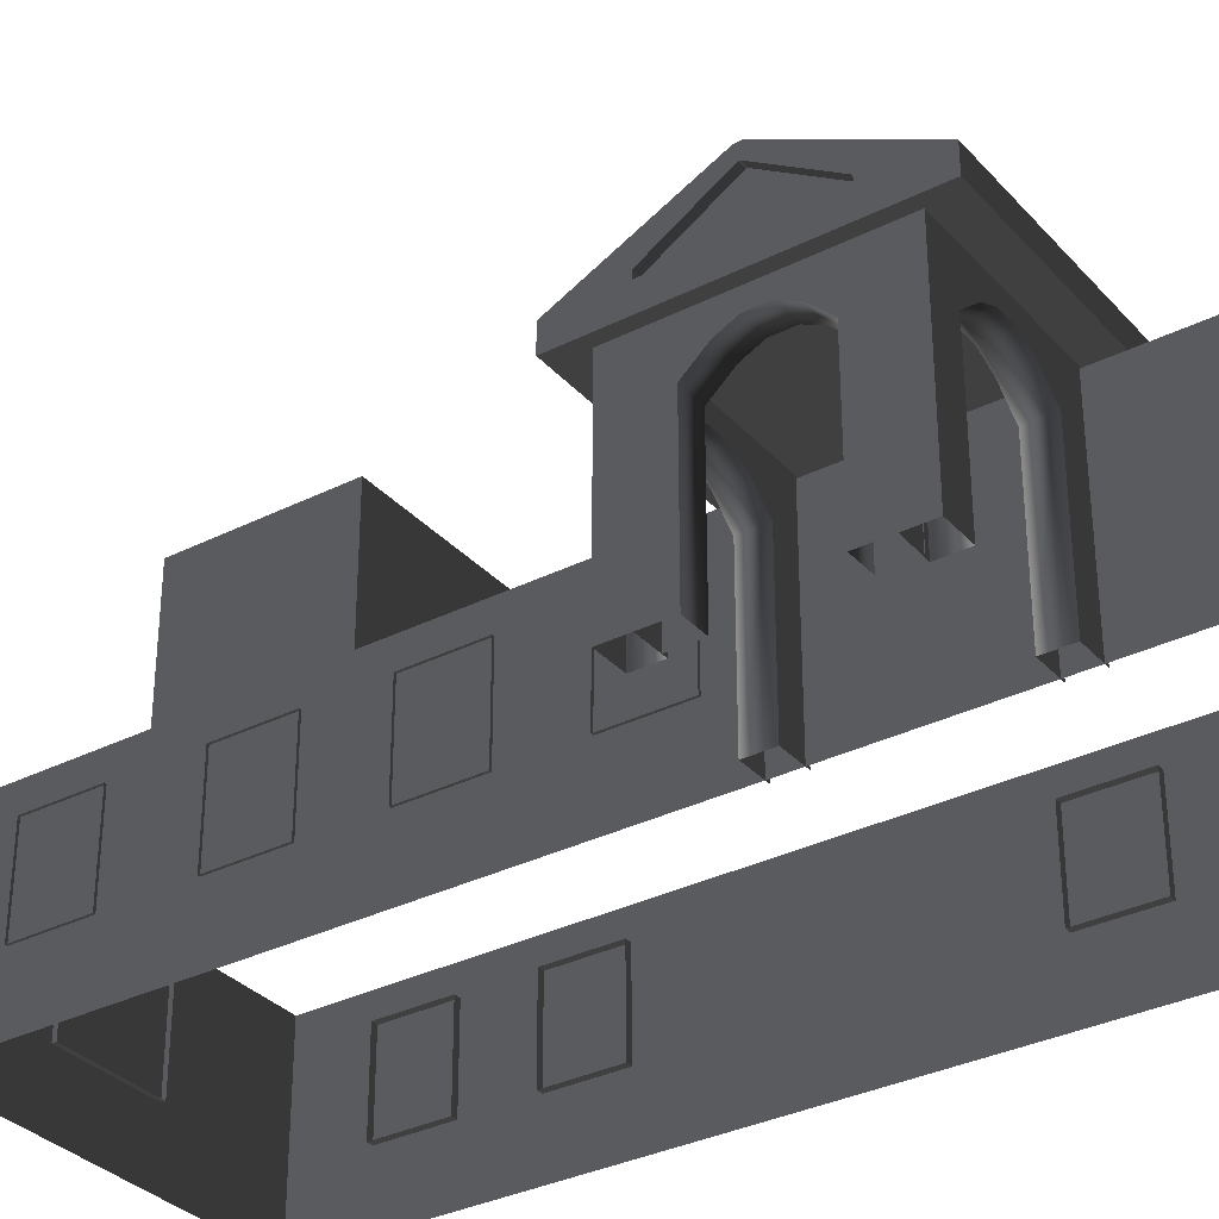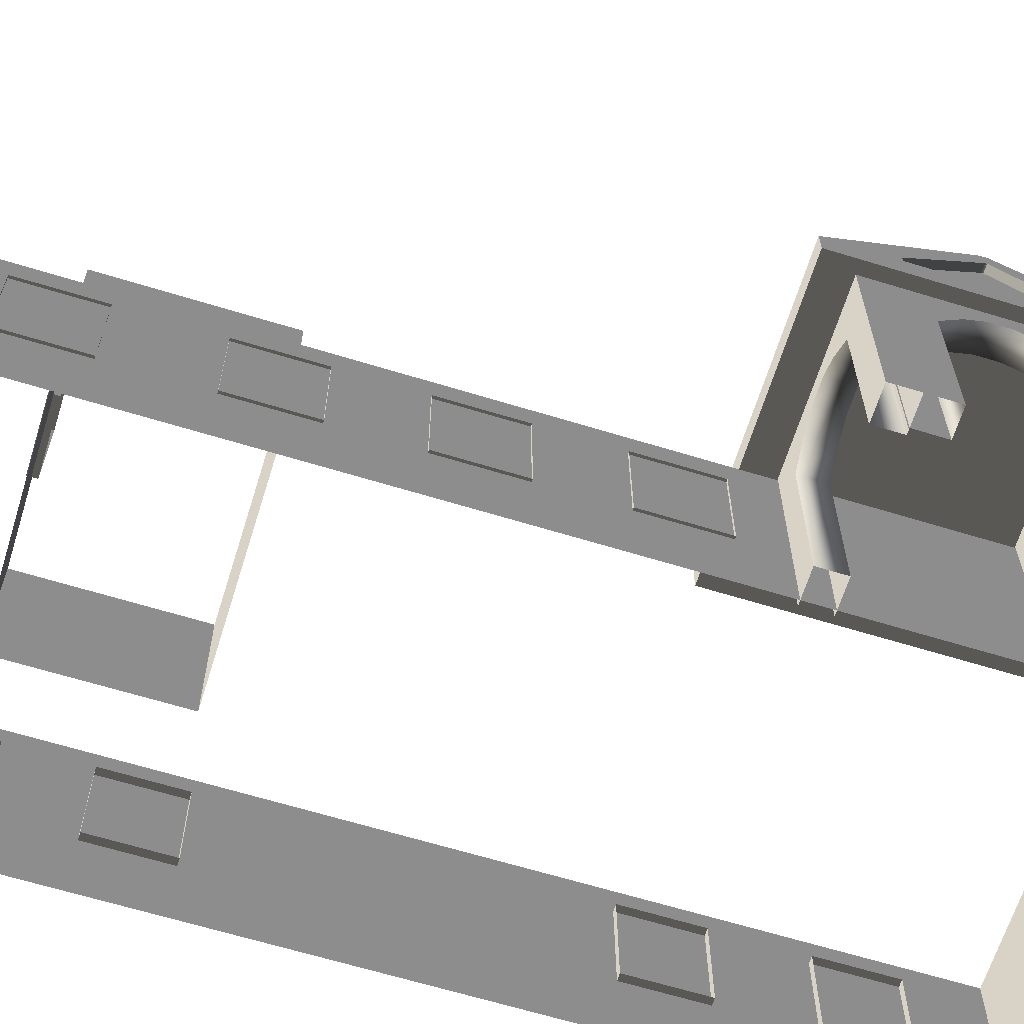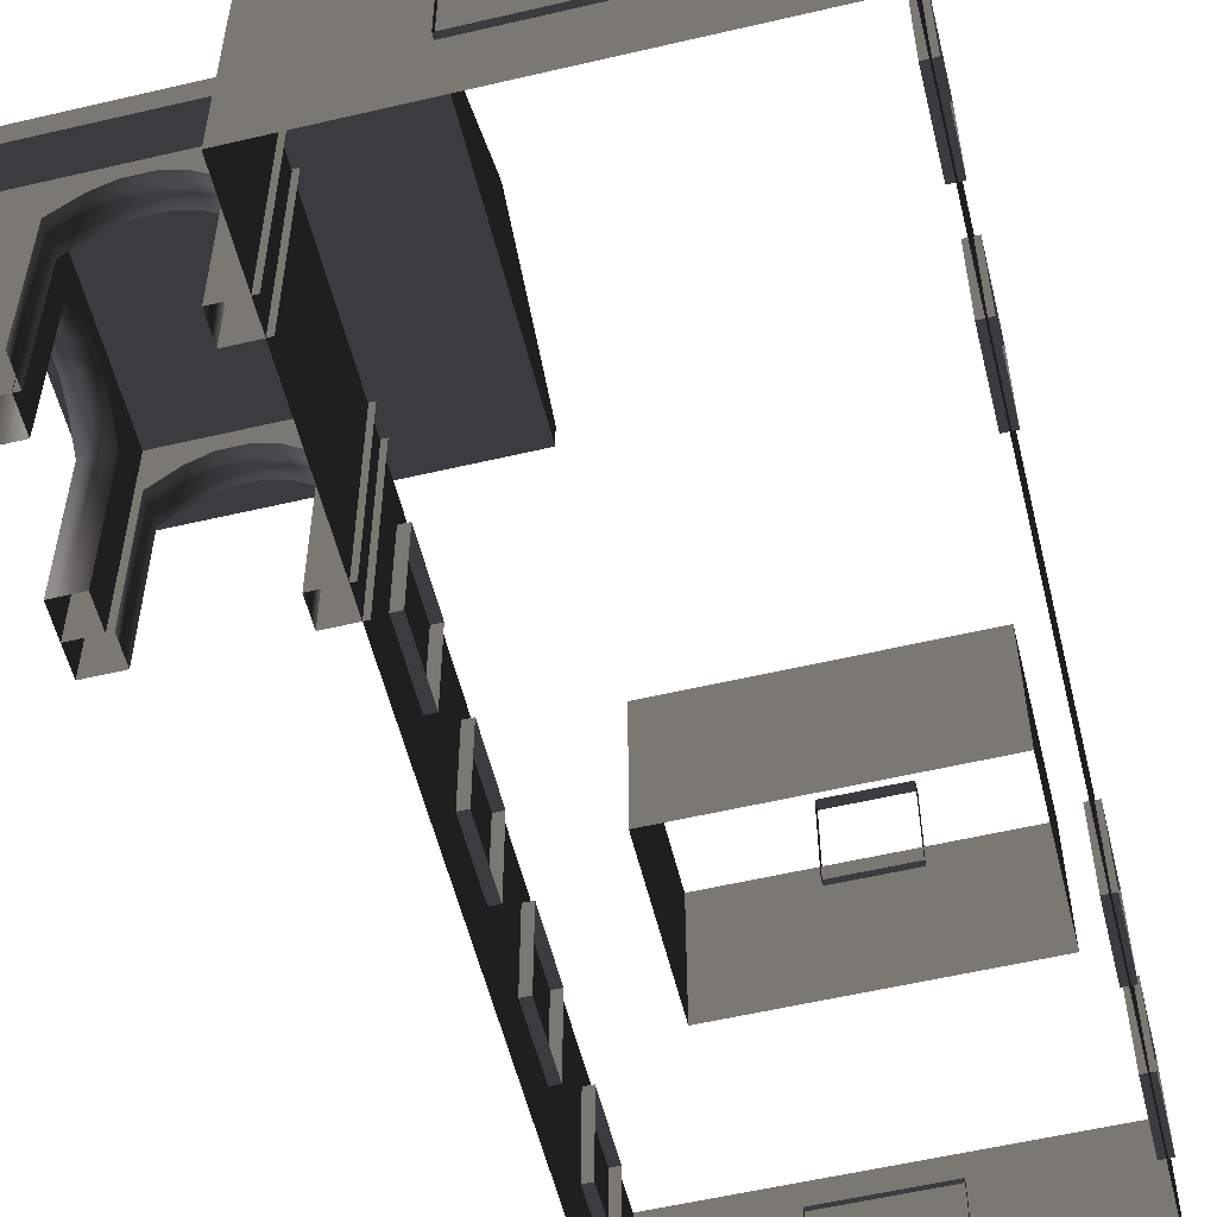
<metadata>
{"format":"obj","ext":"obj","renderer":"f3d","projection":"perspective","resolution":1024,"background":"white","views":[{"elev":-33.0,"azim":124.8,"up":"+Z"},{"elev":-64.7,"azim":72.8,"up":"+Z"},{"elev":-56.2,"azim":-166.2,"up":"+Z"}]}
</metadata>
<code>
v -6.802 -7.388 0.4622
v -6.802 -7.388 -2.561
v -6.802 7.374 -2.561
v -6.802 7.374 0.4622
v -6.802 7.374 0.4622
v -6.802 7.374 -2.561
v -0.9954 7.374 -2.561
v -0.9954 7.374 0.4622
v -0.9954 7.374 0.4622
v -0.9954 7.374 -2.561
v -0.9954 -7.388 -2.561
v -0.9954 -7.388 0.4622
v -0.9954 -7.388 0.4622
v -0.9954 -7.388 -2.561
v -6.802 -7.388 -2.561
v -6.802 -7.388 0.4622
v -2.567 6.454 0.494
v -2.567 6.454 0.8764
v -2.567 2.217 0.8764
v -2.567 2.217 0.494
v 1.809 6.454 0.494
v 1.809 6.454 0.8764
v -2.567 6.454 0.8764
v -2.567 6.454 0.494
v -2.567 2.217 0.494
v -2.567 2.217 0.8764
v 1.809 2.217 0.8764
v 1.809 2.217 0.494
v -2.567 6.454 0.8764
v -2.567 4.387 1.88
v -2.567 4.284 1.88
v -2.567 2.217 0.8764
v 1.809 2.217 0.494
v 1.809 6.454 0.494
v -2.567 6.454 0.494
v -2.567 2.217 0.494
v 1.623 2.684 -0.2453
v 1.127 2.684 -0.2453
v 1.127 2.684 0.5266
v 1.623 2.684 0.5266
v 1.623 2.684 -2.561
v 1.127 2.684 -2.561
v 0.7698 2.684 0.06506
v 0.7698 2.684 0.837
v 0.3857 2.684 1.023
v 0.471 2.684 0.2045
v 0.1992 2.684 1.023
v 0.1138 2.684 0.2045
v -0.1992 2.684 0.8372
v -0.1992 2.684 0.06525
v -0.5733 2.684 0.5266
v -0.5733 2.684 -0.2453
v -1.07 2.684 0.5266
v -1.07 2.684 -0.2453
v -0.5734 2.684 -2.561
v -1.07 2.684 -2.561
v 1.623 3.096 -0.2453
v 1.623 3.096 0.5266
v 1.127 3.096 0.5266
v 1.127 3.096 -0.2453
v 1.623 3.096 -2.561
v 1.127 3.096 -2.561
v 0.7698 3.096 0.837
v 0.7698 3.096 0.06506
v 0.471 3.096 0.2045
v 0.3857 3.096 1.023
v 0.1138 3.096 0.2045
v 0.1992 3.096 1.023
v -0.1992 3.096 0.06525
v -0.1992 3.096 0.8372
v -0.5733 3.096 -0.2453
v -0.5733 3.096 0.5266
v -1.07 3.096 0.5266
v -1.07 3.096 -0.2453
v -0.5734 3.096 -2.561
v -1.07 3.096 -2.561
v 1.623 2.684 -0.2453
v 1.623 2.684 0.5266
v 1.623 3.096 0.5266
v 1.623 3.096 -0.2453
v 1.623 2.684 -2.561
v 1.623 3.096 -2.561
v 1.623 3.557 -0.2453
v 1.623 3.557 0.5266
v 1.623 3.557 -2.561
v 1.623 3.904 0.06525
v 1.623 3.904 0.8372
v 1.623 4.195 0.2045
v 1.623 4.274 1.023
v 1.623 4.526 0.2045
v 1.623 4.447 1.023
v 1.623 4.804 0.06506
v 1.623 4.804 0.837
v 1.623 5.135 0.5266
v 1.623 5.135 -0.2453
v 1.623 5.6 -0.2453
v 1.623 5.6 0.5266
v 1.623 6.003 0.5298
v 1.623 6.003 -0.2429
v 1.623 5.6 -2.561
v 1.623 6.003 -2.561
v 1.623 5.135 -2.561
v 1.623 5.6 -0.2453
v 1.127 5.591 -0.2429
v 1.127 5.591 0.5298
v 1.623 5.6 0.5266
v 1.623 5.6 -2.561
v 1.127 5.591 -2.561
v 0.7698 5.591 0.8402
v 0.7698 5.591 0.06745
v 0.3857 5.591 1.027
v 0.471 5.591 0.2069
v 0.1992 5.591 1.027
v 0.1138 5.591 0.2069
v -0.1992 5.591 0.8403
v -0.1992 5.591 0.06764
v -0.5733 5.591 0.5298
v -0.5734 5.591 -0.2429
v -1.07 5.591 0.5298
v -1.07 5.591 -0.2429
v -0.5734 5.591 -2.561
v -1.07 5.591 -2.561
v 1.623 6.003 -0.2429
v 1.623 6.003 0.5298
v 1.127 6.003 0.5298
v 1.127 6.003 -0.2429
v 1.623 6.003 -2.561
v 1.127 6.003 -2.561
v 0.7698 6.003 0.8402
v 0.7698 6.003 0.06745
v 0.471 6.003 0.2069
v 0.3857 6.003 1.027
v 0.1138 6.003 0.2069
v 0.1992 6.003 1.027
v -0.1992 6.003 0.06764
v -0.1992 6.003 0.8403
v -0.5734 6.003 -0.2429
v -0.5733 6.003 0.5298
v -1.07 6.003 0.5298
v -1.07 6.003 -0.2429
v -0.5734 6.003 -2.561
v -1.07 6.003 -2.561
v -0.5734 2.684 -2.561
v -0.5733 2.684 -0.2453
v -0.5733 3.096 -0.2453
v -0.5734 3.096 -2.561
v -0.1992 3.096 0.06525
v -0.1992 2.684 0.06525
v 0.1138 3.096 0.2045
v 0.1138 2.684 0.2045
v 0.471 3.096 0.2045
v 0.471 2.684 0.2045
v 0.7698 3.096 0.06506
v 0.7698 2.684 0.06506
v 1.127 3.096 -0.2453
v 1.127 2.684 -0.2453
v 1.127 3.096 -2.561
v 1.127 2.684 -2.561
v -0.5734 5.591 -2.561
v -0.5734 5.591 -0.2429
v -0.5734 6.003 -0.2429
v -0.5734 6.003 -2.561
v -0.1992 6.003 0.06764
v -0.1992 5.591 0.06764
v 0.1138 6.003 0.2069
v 0.1138 5.591 0.2069
v 0.471 6.003 0.2069
v 0.471 5.591 0.2069
v 0.7698 6.003 0.06745
v 0.7698 5.591 0.06745
v 1.127 5.591 -0.2429
v 1.127 6.003 -0.2429
v 1.127 6.003 -2.561
v 1.127 5.591 -2.561
v 1.211 5.6 -0.2453
v 1.211 5.6 0.5266
v 1.211 5.135 0.5266
v 1.211 5.135 -0.2453
v 1.211 5.6 -2.561
v 1.211 5.135 -2.561
v 1.211 4.804 0.837
v 1.211 4.804 0.06506
v 1.211 4.526 0.2045
v 1.211 4.447 1.023
v 1.211 4.195 0.2045
v 1.211 4.274 1.023
v 1.211 3.904 0.06525
v 1.211 3.904 0.8372
v 1.211 3.557 -0.2453
v 1.211 3.557 0.5266
v 1.211 3.081 0.5266
v 1.211 3.081 -0.2453
v 1.211 3.557 -2.561
v 1.211 3.081 -2.561
v 1.623 3.557 -2.561
v 1.623 3.557 -0.2453
v 1.211 3.557 -0.2453
v 1.211 3.557 -2.561
v 1.211 3.904 0.06525
v 1.623 3.904 0.06525
v 1.211 4.195 0.2045
v 1.623 4.195 0.2045
v 1.211 4.526 0.2045
v 1.623 4.526 0.2045
v 1.211 4.804 0.06506
v 1.623 4.804 0.06506
v 1.211 5.135 -0.2453
v 1.623 5.135 -0.2453
v 1.211 5.135 -2.561
v 1.623 5.135 -2.561
v 1.809 4.346 1.668
v 1.684 4.346 1.668
v 1.684 4.325 1.668
v 1.809 4.325 1.668
v 1.809 5.448 0.8778
v 1.809 6.454 0.494
v 1.809 2.217 0.494
v 1.809 3.223 0.8778
v 1.809 5.448 0.9851
v 1.809 6.454 0.8764
v 1.809 2.217 0.8764
v 1.809 3.223 0.9851
v 1.809 4.346 1.668
v 1.809 4.387 1.88
v 1.809 4.284 1.88
v 1.809 4.325 1.668
v 1.809 4.387 1.88
v 1.809 4.346 1.668
v 1.684 5.448 0.8778
v 1.684 3.223 0.8778
v 1.684 3.223 0.9851
v 1.684 4.325 1.668
v 1.684 4.346 1.668
v 1.684 5.448 0.9851
v 1.809 5.448 0.8778
v 1.684 5.448 0.8778
v 1.684 5.448 0.9851
v 1.809 5.448 0.9851
v 1.809 5.448 0.9851
v 1.684 5.448 0.9851
v 1.684 4.346 1.668
v 1.809 4.346 1.668
v 1.809 3.223 0.9851
v 1.684 3.223 0.9851
v 1.684 3.223 0.8778
v 1.809 3.223 0.8778
v 1.809 3.223 0.8778
v 1.684 3.223 0.8778
v 1.684 5.448 0.8778
v 1.809 5.448 0.8778
v 1.809 4.325 1.668
v 1.684 4.325 1.668
v 1.684 3.223 0.9851
v 1.809 3.223 0.9851
v -0.9569 -5.113 -0.001043
v -0.9569 -6.279 -0.001043
v -1.138 -6.279 -0.001043
v -1.138 -5.113 -0.001043
v -0.9569 -6.279 -0.001043
v -0.9569 -6.279 -1.482
v -1.138 -6.279 -1.482
v -1.138 -6.279 -0.001043
v -0.9569 -5.113 -1.482
v -0.9569 -5.113 -0.001043
v -1.138 -5.113 -0.001043
v -1.138 -5.113 -1.482
v -0.9569 -6.279 -1.482
v -0.9569 -5.113 -1.482
v -1.138 -5.113 -1.482
v -1.138 -6.279 -1.482
v -0.957 -2.608 -0.001043
v -0.957 -3.774 -0.001043
v -1.138 -3.774 -0.001043
v -1.138 -2.608 -0.001043
v -0.957 -3.774 -0.001043
v -0.957 -3.774 -1.482
v -1.138 -3.774 -1.482
v -1.138 -3.774 -0.001043
v -0.957 -2.608 -1.482
v -0.957 -2.608 -0.001043
v -1.138 -2.608 -0.001043
v -1.138 -2.608 -1.482
v -0.957 -3.774 -1.482
v -0.957 -2.608 -1.482
v -1.138 -2.608 -1.482
v -1.138 -3.774 -1.482
v -0.957 -0.279 -0.001043
v -0.957 -1.445 -0.001043
v -1.138 -1.445 -0.001043
v -1.138 -0.279 -0.001043
v -0.957 -1.445 -0.001043
v -0.957 -1.445 -1.482
v -1.138 -1.445 -1.482
v -1.138 -1.445 -0.001043
v -0.957 -0.279 -1.482
v -0.957 -0.279 -0.001043
v -1.138 -0.279 -0.001043
v -1.138 -0.279 -1.482
v -0.957 -1.445 -1.482
v -0.957 -0.279 -1.482
v -1.138 -0.279 -1.482
v -1.138 -1.445 -1.482
v -0.957 2.029 -0.001043
v -0.957 0.8632 -0.001043
v -1.138 0.8632 -0.001043
v -1.138 2.029 -0.001043
v -0.957 0.8632 -0.001043
v -0.957 0.8632 -1.482
v -1.138 0.8632 -1.482
v -1.138 0.8632 -0.001043
v -0.957 2.029 -1.482
v -0.957 2.029 -0.001043
v -1.138 2.029 -0.001043
v -1.138 2.029 -1.482
v -0.957 0.8632 -1.482
v -0.957 2.029 -1.482
v -1.138 2.029 -1.482
v -1.138 0.8632 -1.482
v -6.871 5.079 -0.001043
v -6.871 6.246 -0.001043
v -6.69 6.246 -0.001043
v -6.69 5.079 -0.001043
v -6.871 6.246 -0.001043
v -6.871 6.246 -1.482
v -6.69 6.246 -1.482
v -6.69 6.246 -0.001043
v -6.871 5.079 -1.482
v -6.871 5.079 -0.001043
v -6.69 5.079 -0.001043
v -6.69 5.079 -1.482
v -6.871 6.246 -1.482
v -6.871 5.079 -1.482
v -6.69 5.079 -1.482
v -6.69 6.246 -1.482
v -6.871 2.575 -0.001043
v -6.871 3.741 -0.001043
v -6.69 3.741 -0.001043
v -6.69 2.575 -0.001043
v -6.871 3.741 -0.001043
v -6.871 3.741 -1.482
v -6.69 3.741 -1.482
v -6.69 3.741 -0.001043
v -6.871 2.575 -1.482
v -6.871 2.575 -0.001043
v -6.69 2.575 -0.001043
v -6.69 2.575 -1.482
v -6.871 3.741 -1.482
v -6.871 2.575 -1.482
v -6.69 2.575 -1.482
v -6.69 3.741 -1.482
v -6.871 -3.872 -0.001043
v -6.871 -2.706 -0.001043
v -6.69 -2.706 -0.001043
v -6.69 -3.872 -0.001043
v -6.871 -2.706 -0.001043
v -6.871 -2.706 -1.482
v -6.69 -2.706 -1.482
v -6.69 -2.706 -0.001043
v -6.871 -3.872 -1.482
v -6.871 -3.872 -0.001043
v -6.69 -3.872 -0.001043
v -6.69 -3.872 -1.482
v -6.871 -2.706 -1.482
v -6.871 -3.872 -1.482
v -6.69 -3.872 -1.482
v -6.69 -2.706 -1.482
v -6.871 -6.181 -0.001043
v -6.871 -5.014 -0.001043
v -6.69 -5.014 -0.001043
v -6.69 -6.181 -0.001043
v -6.871 -5.014 -0.001043
v -6.871 -5.014 -1.482
v -6.69 -5.014 -1.482
v -6.69 -5.014 -0.001043
v -6.871 -6.181 -1.482
v -6.871 -6.181 -0.001043
v -6.69 -6.181 -0.001043
v -6.69 -6.181 -1.482
v -6.871 -5.014 -1.482
v -6.871 -6.181 -1.482
v -6.69 -6.181 -1.482
v -6.69 -5.014 -1.482
v -4.046 -7.499 -0.001043
v -4.629 -7.499 -0.001043
v -4.629 -7.319 -0.001043
v -4.046 -7.319 -0.001043
v -3.463 -7.499 -0.001043
v -3.463 -7.319 -0.001043
v -4.629 -7.499 -0.001043
v -4.629 -7.499 -1.482
v -4.629 -7.319 -1.482
v -4.629 -7.319 -0.001043
v -4.046 -7.499 -1.482
v -3.463 -7.499 -1.482
v -3.463 -7.319 -1.482
v -4.046 -7.319 -1.482
v -4.629 -7.499 -1.482
v -4.629 -7.319 -1.482
v -2.88 -7.499 -1.482
v -2.88 -7.499 -0.001043
v -2.88 -7.319 -0.001043
v -2.88 -7.319 -1.482
v -3.463 -7.499 -1.482
v -2.88 -7.499 -1.482
v -2.88 -7.319 -1.482
v -3.463 -7.319 -1.482
v -2.88 -7.499 -0.001043
v -3.463 -7.499 -0.001043
v -3.463 -7.319 -0.001043
v -2.88 -7.319 -0.001043
v -3.463 7.447 -0.001043
v -2.88 7.447 -0.001043
v -2.88 7.266 -0.001043
v -3.463 7.266 -0.001043
v -4.046 7.447 -0.001043
v -4.046 7.266 -0.001043
v -2.88 7.447 -0.001043
v -2.88 7.447 -1.482
v -2.88 7.266 -1.482
v -2.88 7.266 -0.001043
v -3.463 7.447 -1.482
v -4.046 7.447 -1.482
v -4.046 7.266 -1.482
v -3.463 7.266 -1.482
v -2.88 7.447 -1.482
v -2.88 7.266 -1.482
v -4.629 7.447 -1.482
v -4.629 7.447 -0.001043
v -4.629 7.266 -0.001043
v -4.629 7.266 -1.482
v -4.046 7.447 -1.482
v -4.629 7.447 -1.482
v -4.629 7.266 -1.482
v -4.046 7.266 -1.482
v -4.629 7.447 -0.001043
v -4.046 7.447 -0.001043
v -4.046 7.266 -0.001043
v -4.629 7.266 -0.001043
v -6.289 -5.56 3.482
v -6.289 -5.56 1.192
v -6.289 -2.847 1.192
v -6.289 -2.847 3.482
v -2.053 -2.847 3.482
v -2.053 -2.847 1.192
v -2.053 -5.56 1.192
v -2.053 -5.56 3.482
v -6.289 -2.847 3.482
v -6.289 -2.847 1.192
v -2.053 -2.847 1.192
v -2.053 -2.847 3.482
v -2.053 -5.56 3.482
v -2.053 -5.56 1.192
v -6.289 -5.56 1.192
v -6.289 -5.56 3.482
v -3.618 -5.627 4.613
v -4.784 -5.627 4.613
v -4.784 -5.473 4.613
v -3.618 -5.473 4.613
v -4.784 -5.627 4.613
v -4.784 -5.627 3.132
v -4.784 -5.473 3.132
v -4.784 -5.473 4.613
v -3.618 -5.627 3.132
v -3.618 -5.627 4.613
v -3.618 -5.473 4.613
v -3.618 -5.473 3.132
v -4.784 -5.627 3.132
v -3.618 -5.627 3.132
v -3.618 -5.473 3.132
v -4.784 -5.473 3.132
g Building_small_t1.130_32349_358
f 1 3 2
f 1 4 3
f 5 7 6
f 5 8 7
f 9 11 10
f 9 12 11
f 13 15 14
f 13 16 15
f 17 19 18
f 17 20 19
f 21 23 22
f 21 24 23
f 25 27 26
f 25 28 27
f 29 31 30
f 29 32 31
f 33 35 34
f 33 36 35
f 37 39 38
f 37 40 39
f 41 37 38
f 41 38 42
f 43 38 39
f 43 39 44
f 45 43 44
f 45 46 43
f 47 46 45
f 47 48 46
f 49 48 47
f 49 50 48
f 51 50 49
f 51 52 50
f 52 51 53
f 52 53 54
f 55 52 54
f 55 54 56
f 57 59 58
f 57 60 59
f 61 60 57
f 61 62 60
f 60 63 59
f 60 64 63
f 65 63 64
f 65 66 63
f 67 66 65
f 67 68 66
f 69 68 67
f 69 70 68
f 71 70 69
f 71 72 70
f 71 73 72
f 71 74 73
f 75 74 71
f 75 76 74
f 77 79 78
f 77 80 79
f 81 80 77
f 81 82 80
f 83 79 80
f 83 84 79
f 85 80 82
f 85 83 80
f 84 83 86
f 84 86 87
f 87 86 88
f 87 88 89
f 89 88 90
f 89 90 91
f 91 90 92
f 91 92 93
f 92 94 93
f 92 95 94
f 96 94 95
f 96 97 94
f 96 98 97
f 96 99 98
f 100 99 96
f 100 96 95
f 100 101 99
f 100 95 102
f 103 105 104
f 103 106 105
f 107 103 104
f 107 104 108
f 104 105 109
f 104 109 110
f 111 110 109
f 111 112 110
f 113 112 111
f 113 114 112
f 115 114 113
f 115 116 114
f 117 116 115
f 117 118 116
f 118 117 119
f 118 119 120
f 121 118 120
f 121 120 122
f 123 125 124
f 123 126 125
f 127 126 123
f 127 128 126
f 126 129 125
f 126 130 129
f 131 129 130
f 131 132 129
f 133 132 131
f 133 134 132
f 135 134 133
f 135 136 134
f 137 136 135
f 137 138 136
f 137 139 138
f 137 140 139
f 141 140 137
f 141 142 140
f 143 145 144
f 143 146 145
f 144 145 147
f 144 147 148
f 148 147 149
f 148 149 150
f 150 149 151
f 150 151 152
f 152 151 153
f 152 153 154
f 154 153 155
f 154 155 156
f 156 155 157
f 156 157 158
f 159 161 160
f 159 162 161
f 160 161 163
f 160 163 164
f 164 163 165
f 164 165 166
f 166 165 167
f 166 167 168
f 168 167 169
f 168 169 170
f 171 170 169
f 171 169 172
f 171 172 173
f 171 173 174
f 175 177 176
f 175 178 177
f 179 178 175
f 179 180 178
f 178 181 177
f 178 182 181
f 183 181 182
f 183 184 181
f 185 184 183
f 185 186 184
f 187 186 185
f 187 188 186
f 189 188 187
f 189 190 188
f 189 191 190
f 189 192 191
f 193 192 189
f 193 194 192
f 195 197 196
f 195 198 197
f 196 197 199
f 196 199 200
f 200 199 201
f 200 201 202
f 202 201 203
f 202 203 204
f 204 203 205
f 204 205 206
f 206 205 207
f 206 207 208
f 208 207 209
f 208 209 210
f 211 213 212
f 211 214 213
f 215 217 216
f 215 218 217
f 219 215 216
f 219 216 220
f 218 221 217
f 218 222 221
f 223 219 220
f 223 220 224
f 222 225 221
f 222 226 225
f 226 227 225
f 226 228 227
f 229 231 230
f 231 229 232
f 232 229 233
f 233 229 234
f 235 237 236
f 235 238 237
f 239 241 240
f 239 242 241
f 243 245 244
f 243 246 245
f 247 249 248
f 247 250 249
f 251 253 252
f 251 254 253
f 255 257 256
f 255 258 257
f 259 261 260
f 259 262 261
f 263 265 264
f 263 266 265
f 267 269 268
f 267 270 269
f 271 273 272
f 271 274 273
f 275 277 276
f 275 278 277
f 279 281 280
f 279 282 281
f 283 285 284
f 283 286 285
f 287 289 288
f 287 290 289
f 291 293 292
f 291 294 293
f 295 297 296
f 295 298 297
f 299 301 300
f 299 302 301
f 303 305 304
f 303 306 305
f 307 309 308
f 307 310 309
f 311 313 312
f 311 314 313
f 315 317 316
f 315 318 317
f 319 321 320
f 319 322 321
f 323 325 324
f 323 326 325
f 327 329 328
f 327 330 329
f 331 333 332
f 331 334 333
f 335 337 336
f 335 338 337
f 339 341 340
f 339 342 341
f 343 345 344
f 343 346 345
f 347 349 348
f 347 350 349
f 351 353 352
f 351 354 353
f 355 357 356
f 355 358 357
f 359 361 360
f 359 362 361
f 363 365 364
f 363 366 365
f 367 369 368
f 367 370 369
f 371 373 372
f 371 374 373
f 375 377 376
f 375 378 377
f 379 381 380
f 379 382 381
f 383 385 384
f 383 386 385
f 387 386 383
f 387 388 386
f 389 391 390
f 389 392 391
f 393 395 394
f 393 396 395
f 397 396 393
f 397 398 396
f 399 401 400
f 399 402 401
f 403 405 404
f 403 406 405
f 407 409 408
f 407 410 409
f 411 413 412
f 411 414 413
f 415 414 411
f 415 416 414
f 417 419 418
f 417 420 419
f 421 423 422
f 421 424 423
f 425 424 421
f 425 426 424
f 427 429 428
f 427 430 429
f 431 433 432
f 431 434 433
f 435 437 436
f 435 438 437
f 439 441 440
f 439 442 441
f 443 445 444
f 443 446 445
f 447 449 448
f 447 450 449
f 451 453 452
f 451 454 453
f 455 457 456
f 455 458 457
f 459 461 460
f 459 462 461
f 463 465 464
f 463 466 465
f 467 469 468
f 467 470 469

</code>
